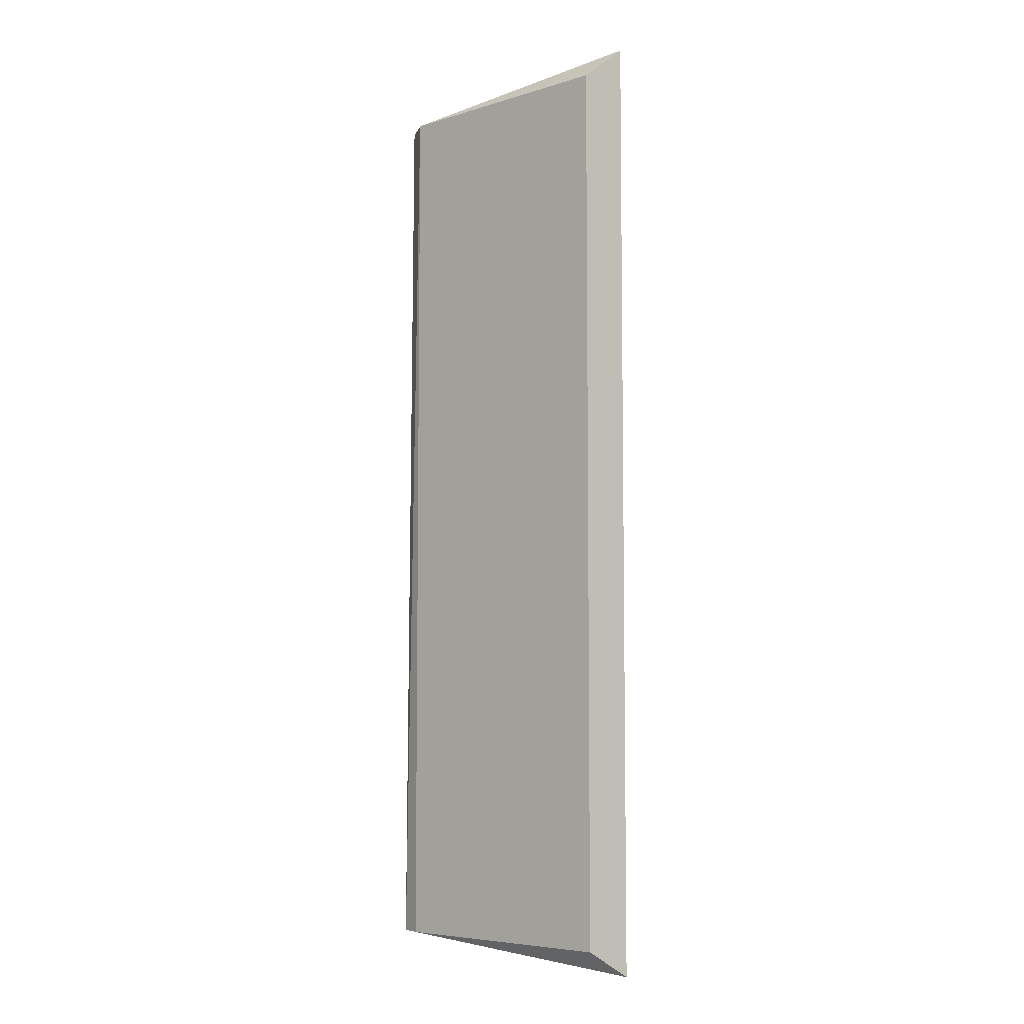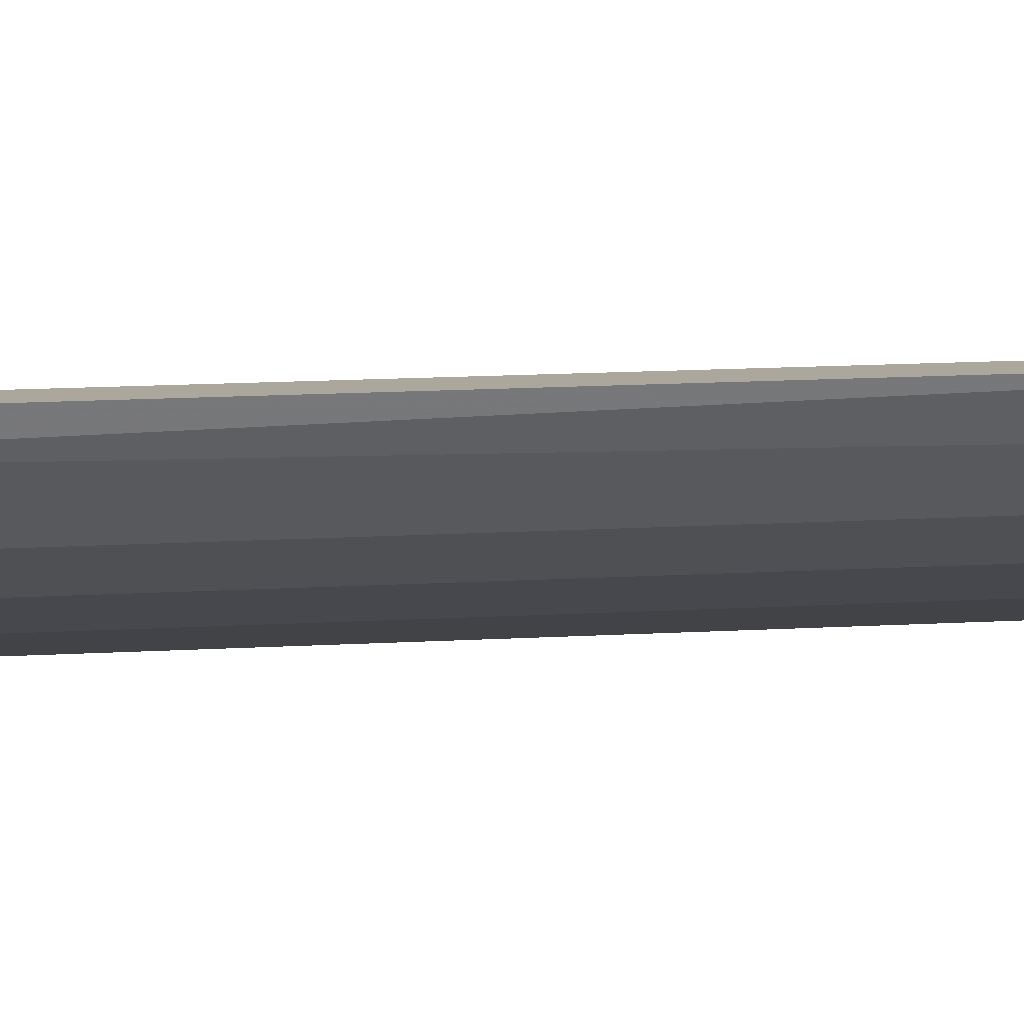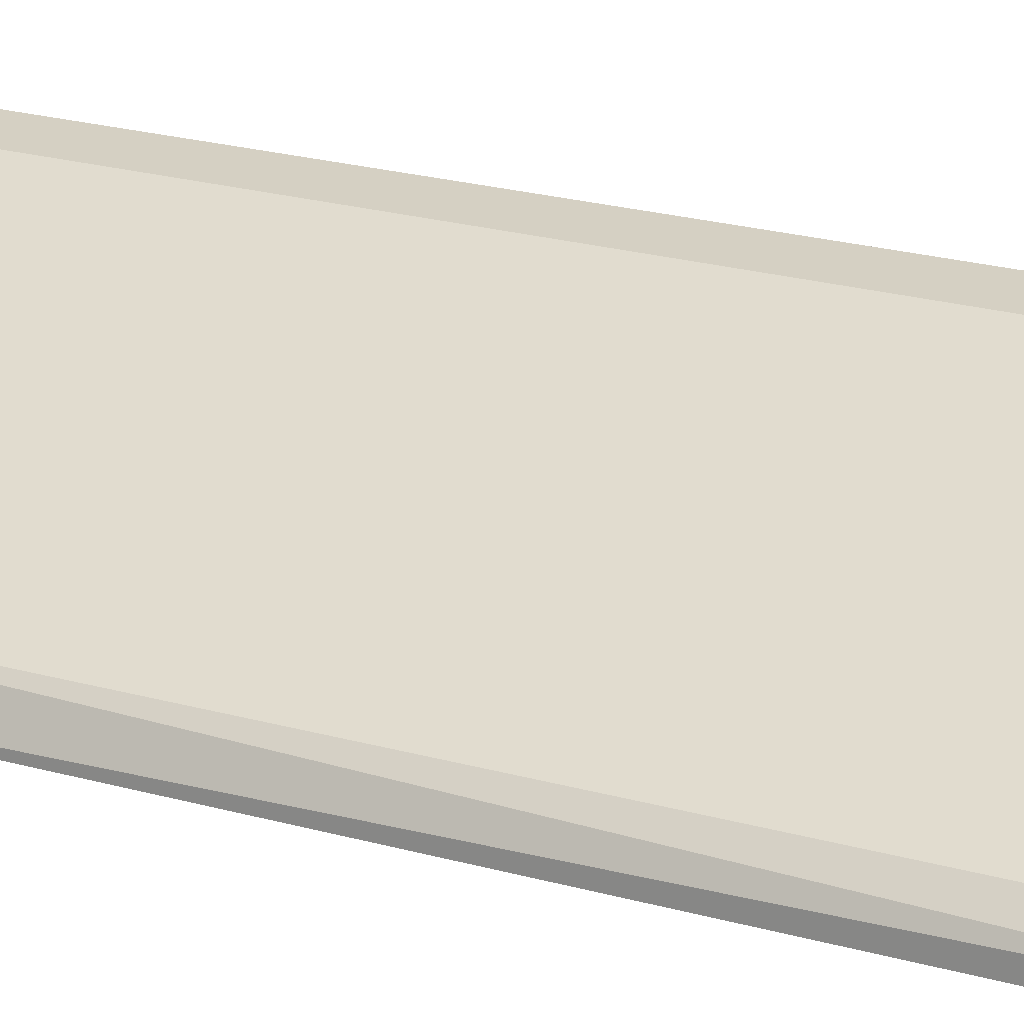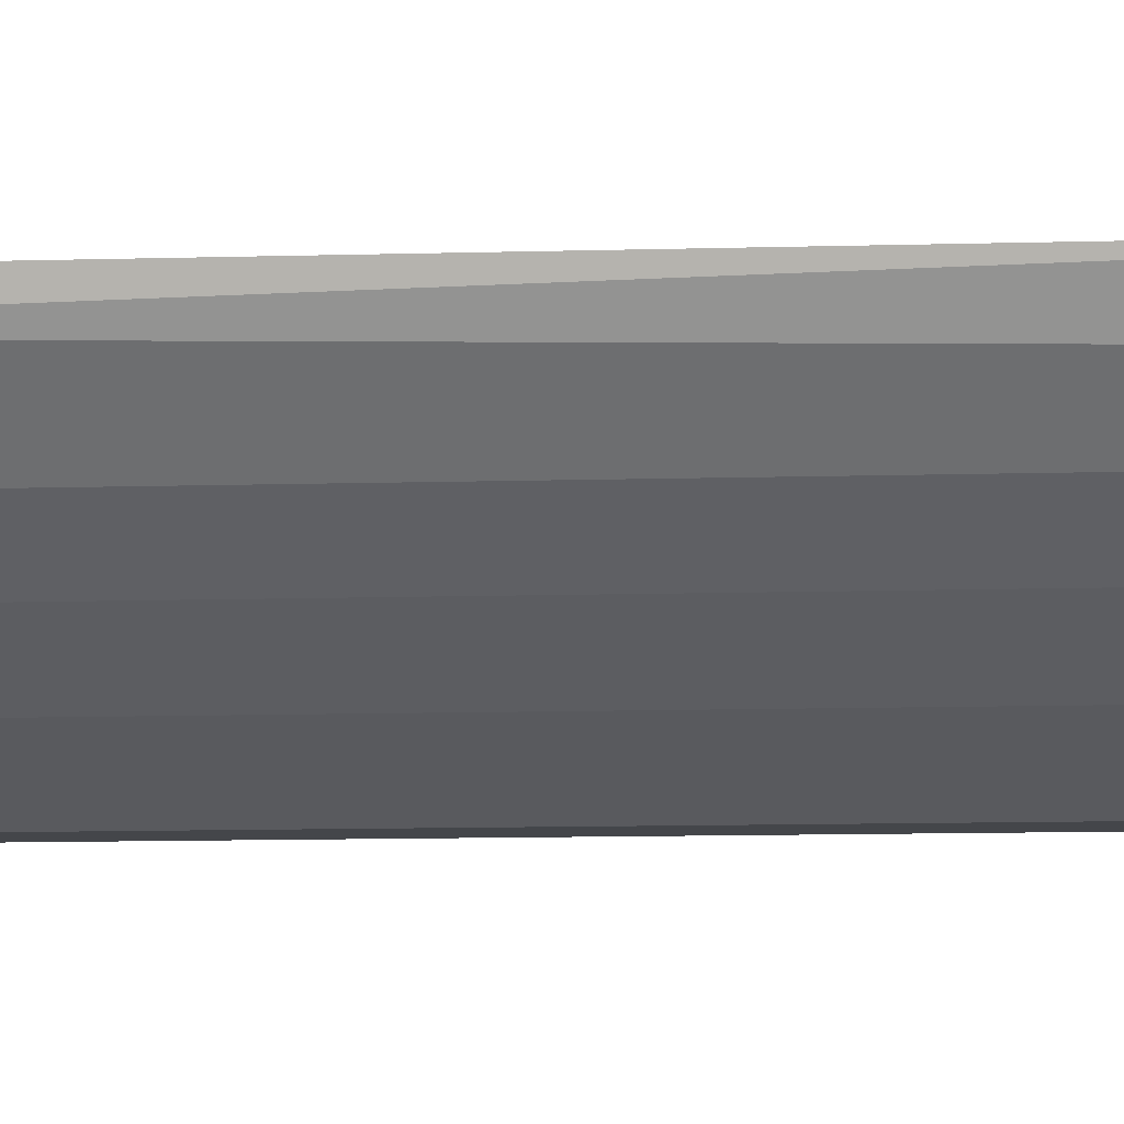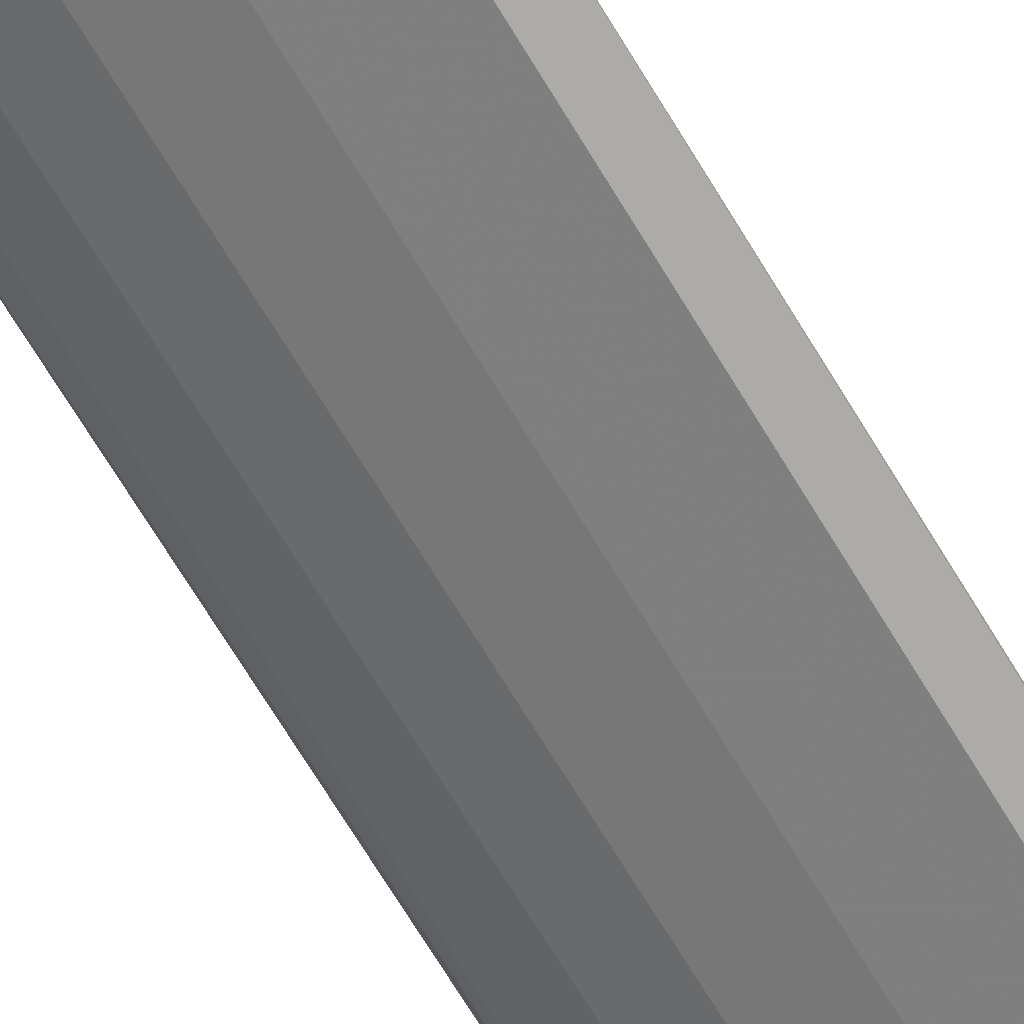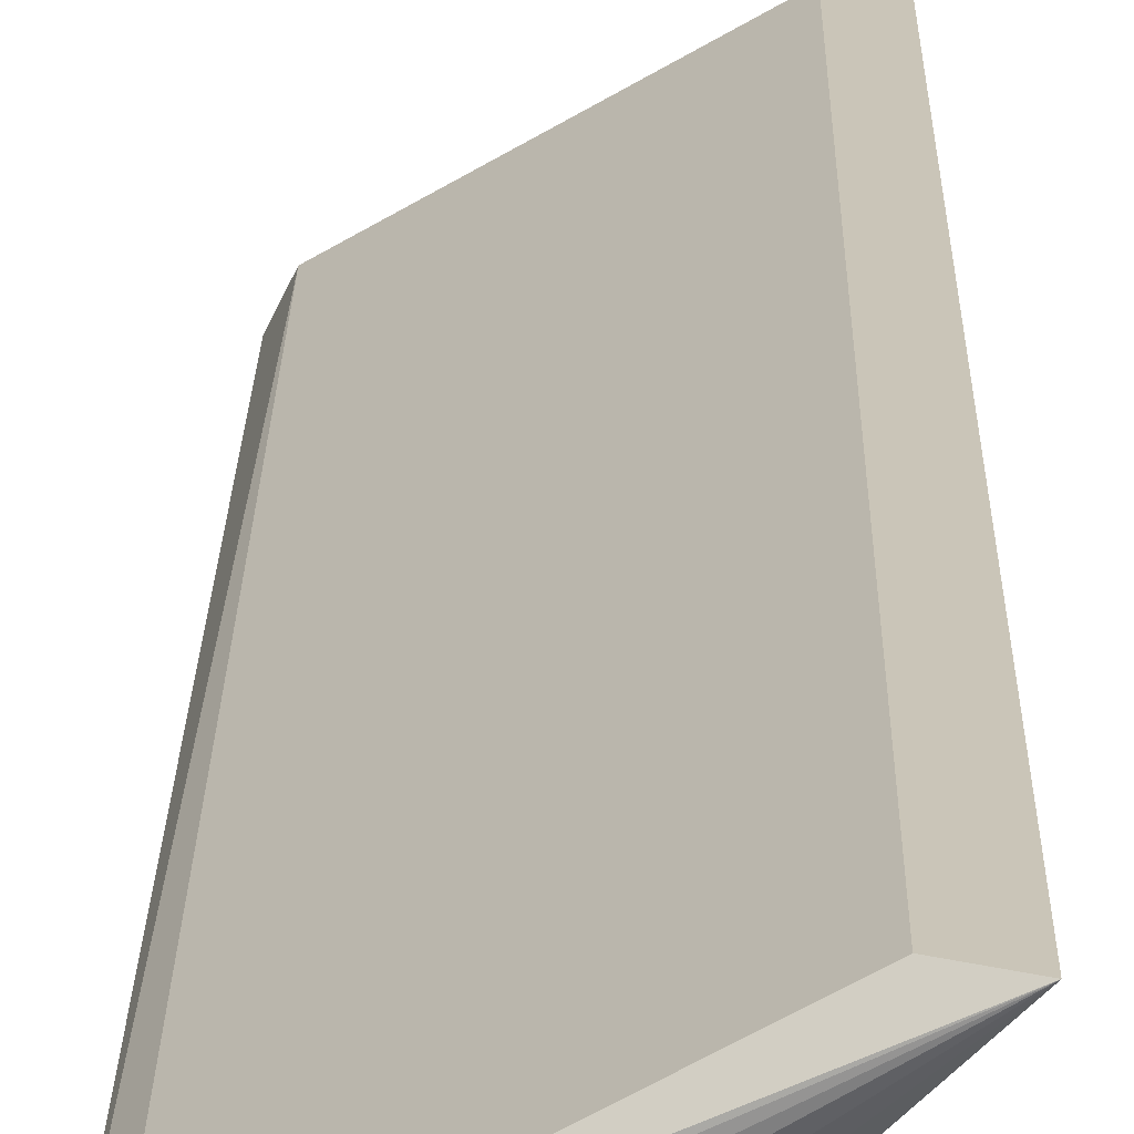
<metadata>
{"format":"obj","ext":"obj","renderer":"f3d","projection":"perspective","resolution":1024,"background":"white","views":[{"elev":-6.3,"azim":12.5,"up":"+Y"},{"elev":14.3,"azim":82.6,"up":"+Z"},{"elev":21.5,"azim":-62.9,"up":"+Z"},{"elev":-9.7,"azim":94.6,"up":"+Z"},{"elev":-76.2,"azim":-148.0,"up":"+Z"},{"elev":22.0,"azim":0.8,"up":"+Z"}]}
</metadata>
<code>
v 0.1592 0.04504 -0.5329
v 0.1592 -0.7693 -0.5329
v 0.3386 0.04504 -0.3949
v 0.3386 -0.7693 -0.3949
v 0.3524 0.04504 -0.4225
v 0.1316 0.04504 -0.5329
v 0.1316 -0.7693 -0.5191
v 0.1316 -0.7693 -0.5329
v 0.2282 0.04504 -0.5053
v 0.2282 -0.7693 -0.5053
v 0.3663 -0.7693 -0.4087
v 0.1454 0.04504 -0.5053
v 0.1454 -0.7693 -0.5053
v 0.3248 0.04504 -0.4501
v 0.3248 -0.7693 -0.4501
v 0.2834 0.04504 -0.4777
v 0.2834 -0.7693 -0.4777
v 0.3721 0.06527 -0.3915
v 0.3721 -0.7896 -0.3915
f 2 9 10
f 7 8 19
f 3 12 4
f 19 3 4
f 19 8 2
f 8 1 2
f 19 17 15
f 17 16 15
f 3 19 18
f 12 3 18
f 7 19 13
f 12 7 13
f 4 12 13
f 19 4 13
f 8 7 6
f 7 12 6
f 1 8 6
f 12 18 6
f 18 1 6
f 16 17 9
f 2 1 9
f 1 18 9
f 18 16 9
f 15 5 11
f 19 15 11
f 5 18 11
f 18 19 11
f 5 15 14
f 15 16 14
f 18 5 14
f 16 18 14
f 17 19 10
f 19 2 10
f 9 17 10

</code>
